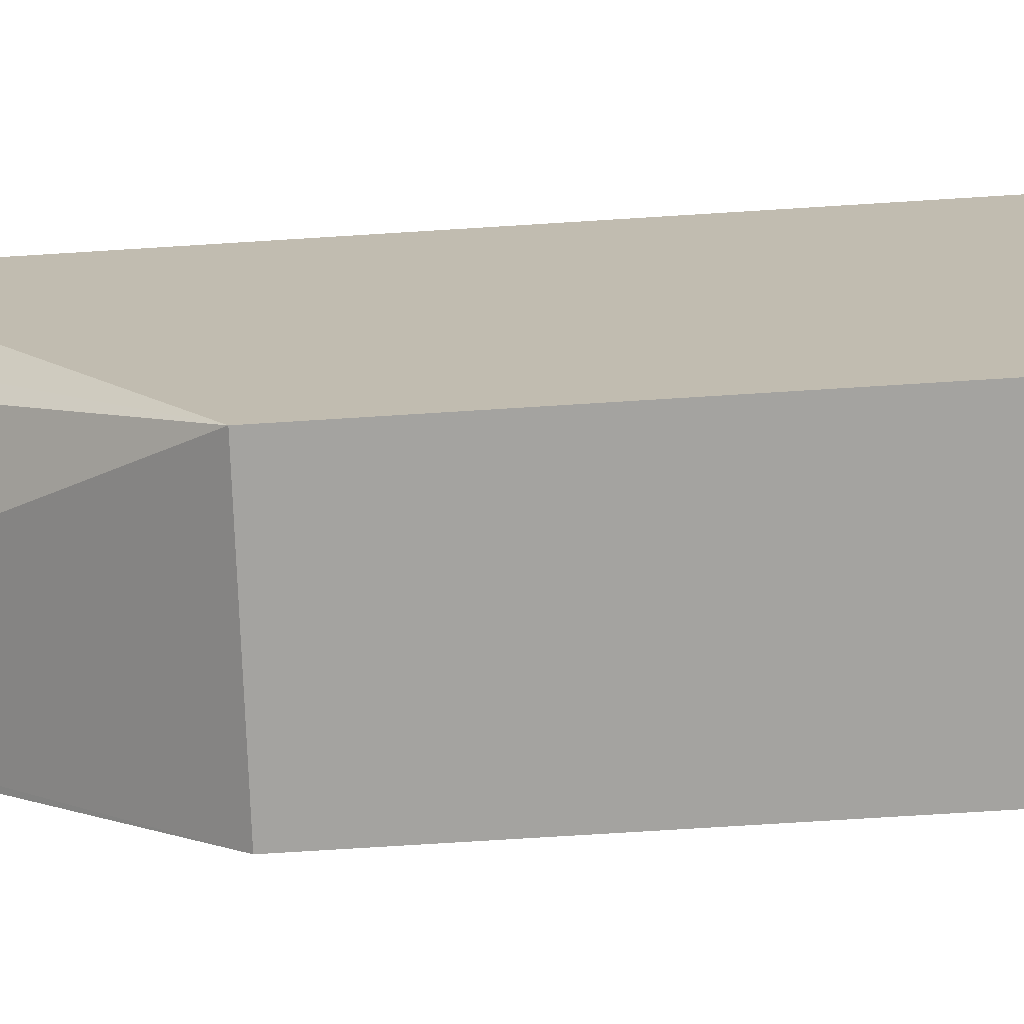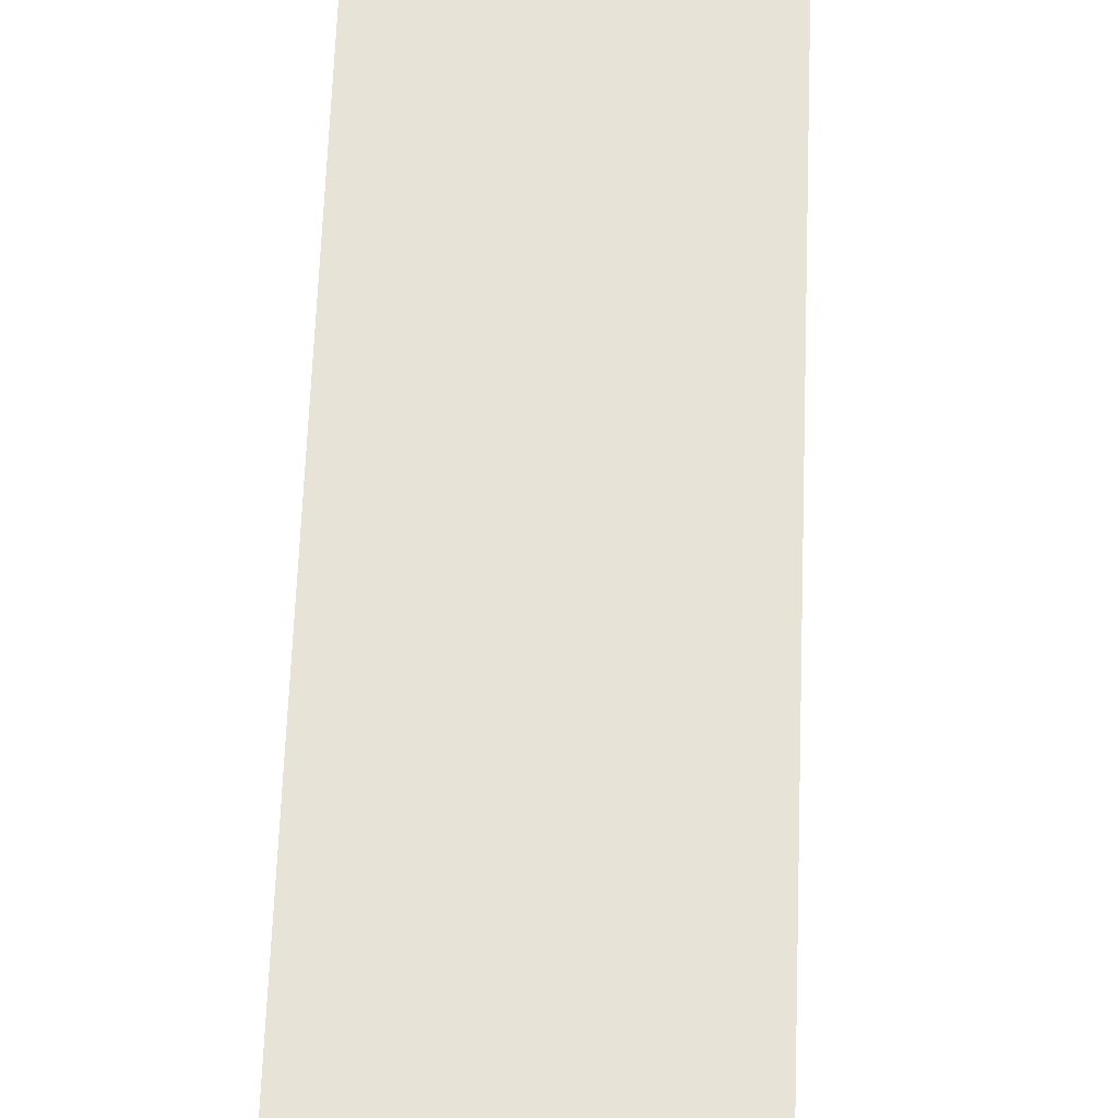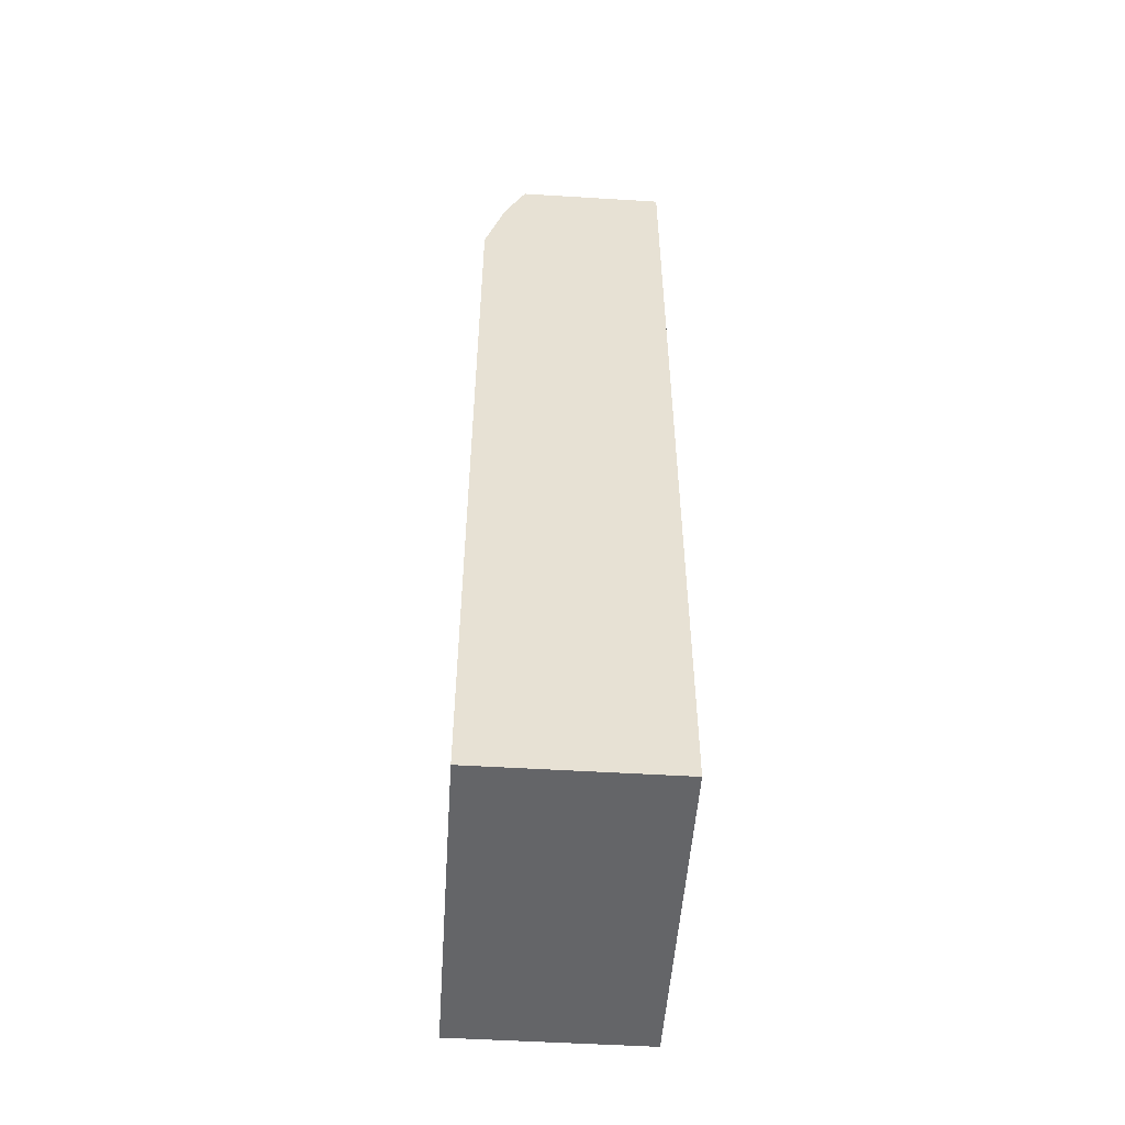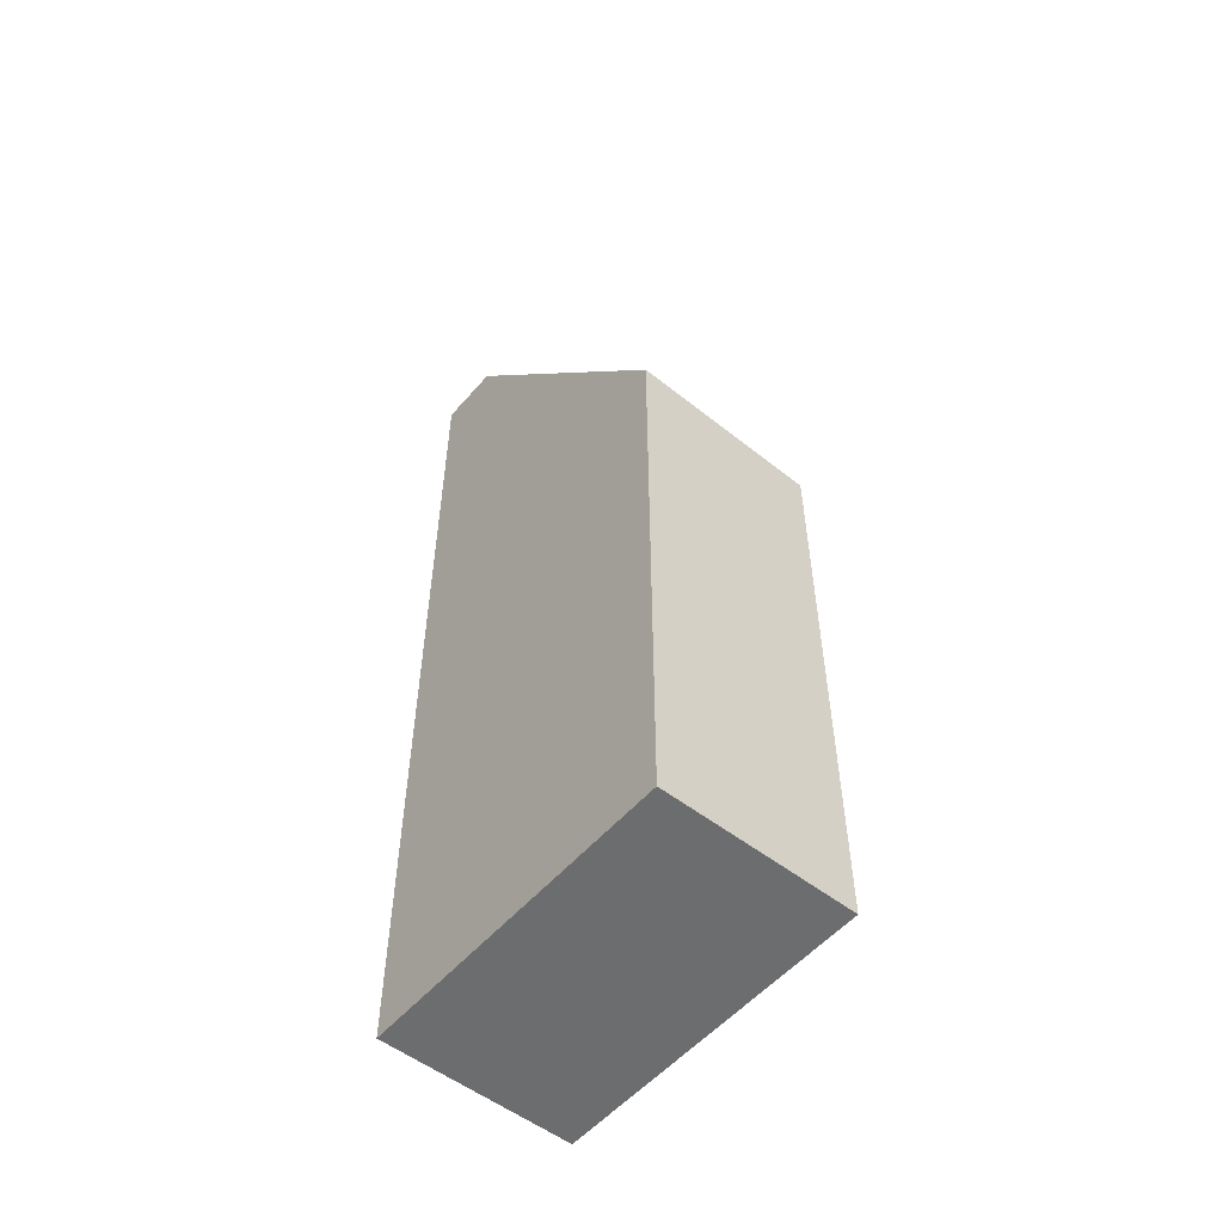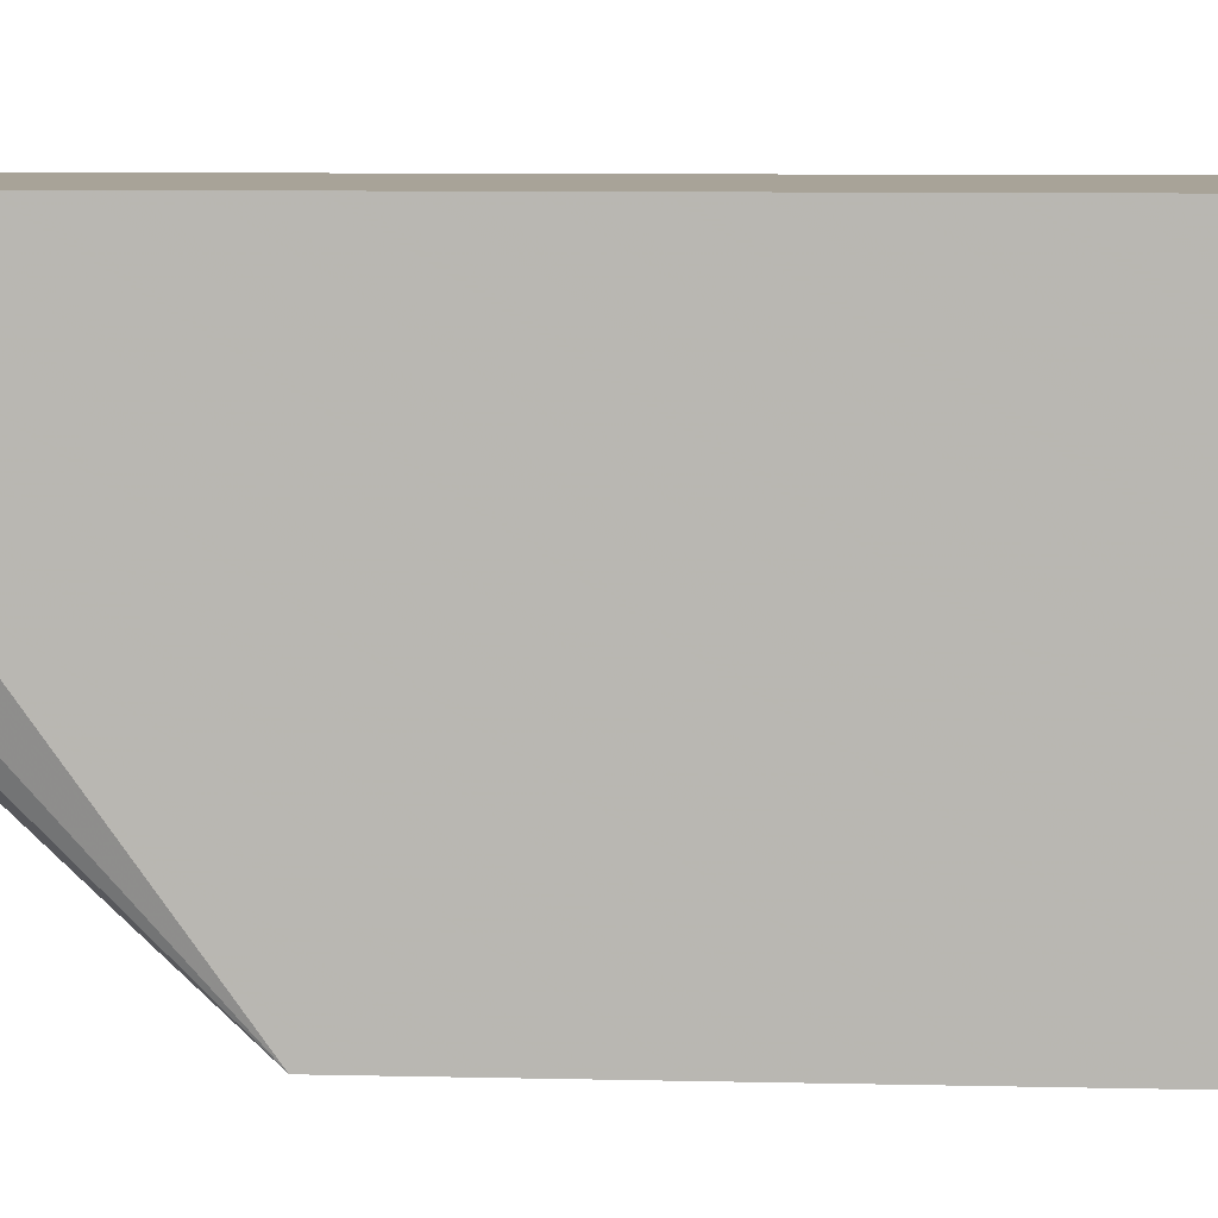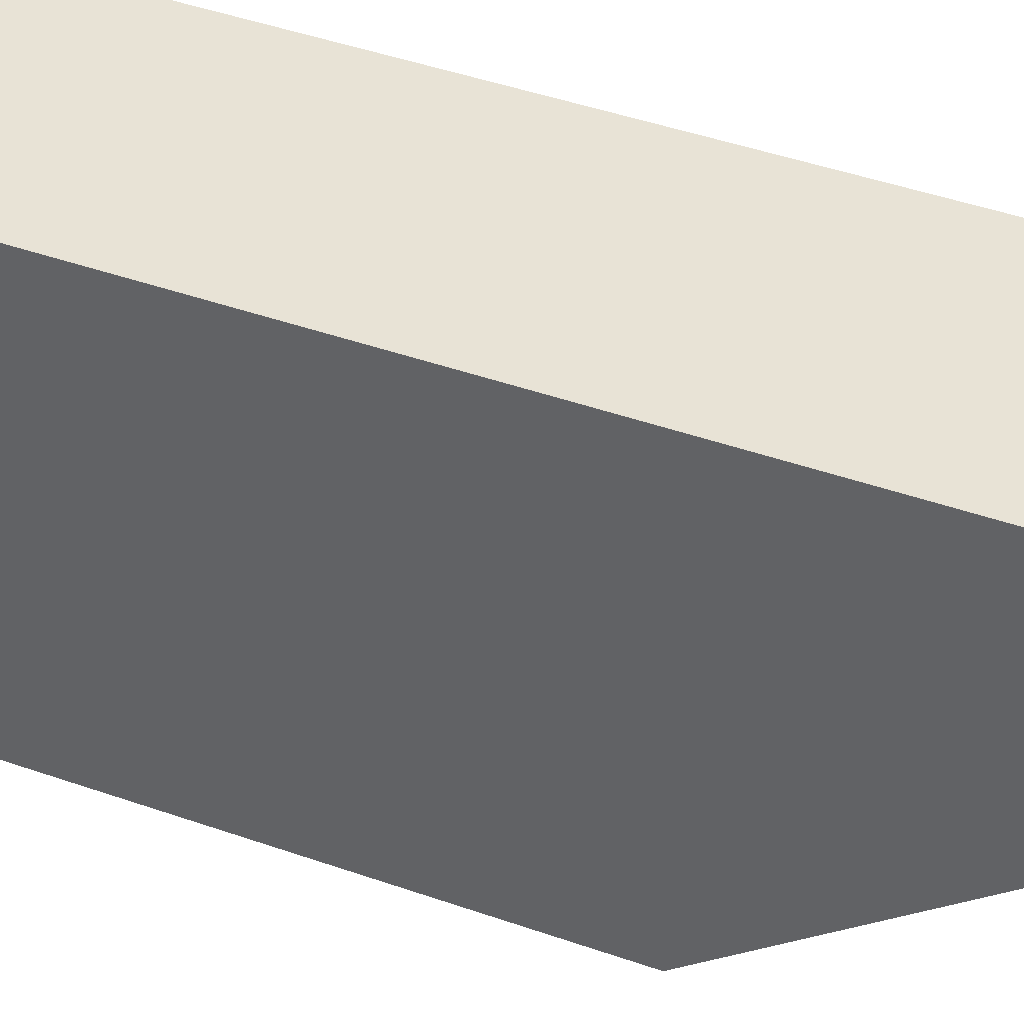
<metadata>
{"format":"obj","ext":"obj","renderer":"f3d","projection":"perspective","resolution":1024,"background":"white","views":[{"elev":-72.8,"azim":-86.4,"up":"+Z"},{"elev":62.2,"azim":2.1,"up":"+Z"},{"elev":-51.6,"azim":-3.8,"up":"+Y"},{"elev":-53.9,"azim":140.3,"up":"+Y"},{"elev":6.9,"azim":-85.5,"up":"+Z"},{"elev":41.9,"azim":113.3,"up":"+Z"}]}
</metadata>
<code>
v 0.124 -0.3006 0.2365
v 0.124 -0.3006 0.1948
v 0.02761 -0.3006 0.2365
v 0.124 -0.896 0.2365
v 0.1169 -0.3006 0.1948
v 0.124 -0.5226 0.02465
v 0.01395 -0.3284 0.2365
v 0.0004541 -0.526 0.02465
v 0.0004541 -0.896 0.2365
v 0.124 -0.896 0.02465
v 0.0004541 -0.3725 0.2365
v 0.0004541 -0.896 0.02465
f 4 12 10
f 5 6 8
f 6 10 12
f 8 9 11
f 7 8 11
f 8 12 9
f 3 8 7
f 6 12 8
f 3 5 8
f 4 9 12
f 1 6 2
f 1 10 6
f 1 4 10
f 1 9 4
f 1 11 9
f 1 7 11
f 1 3 7
f 1 5 3
f 1 2 5
f 2 6 5

</code>
